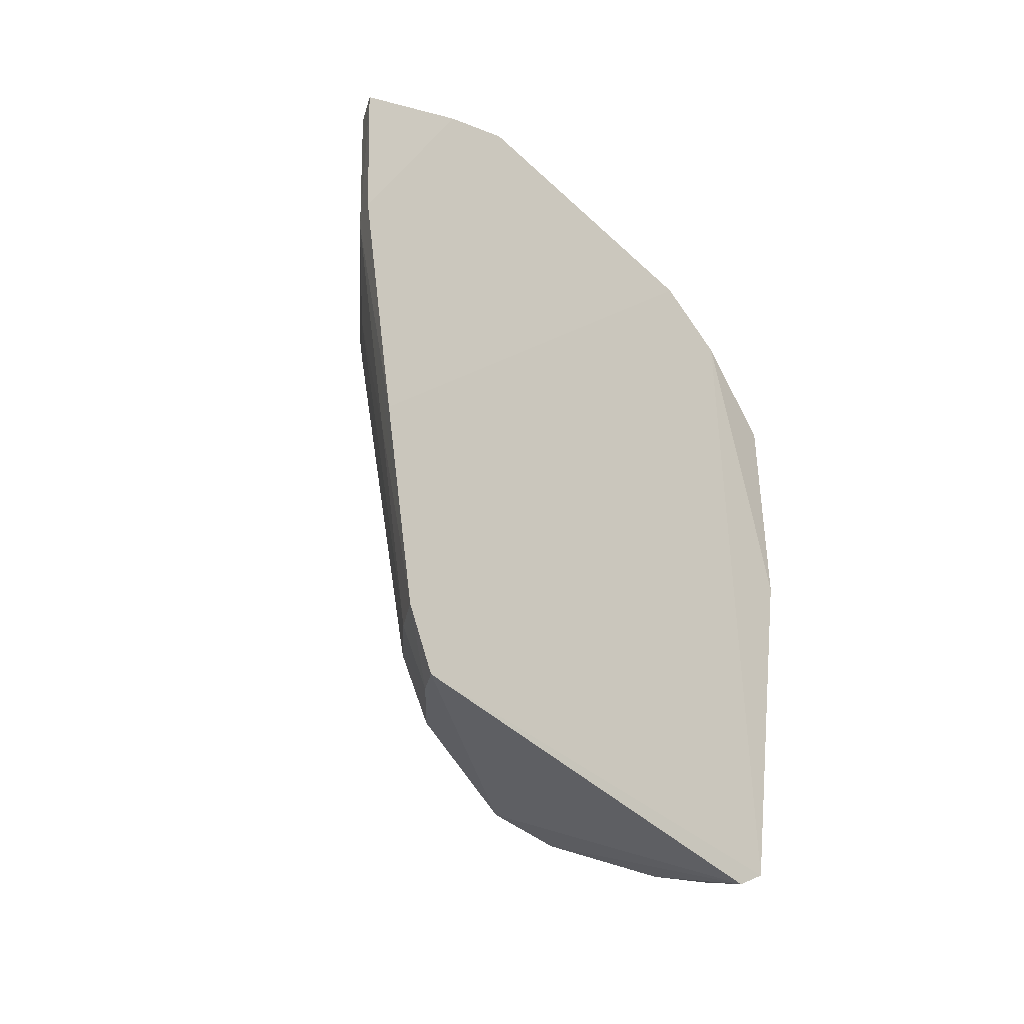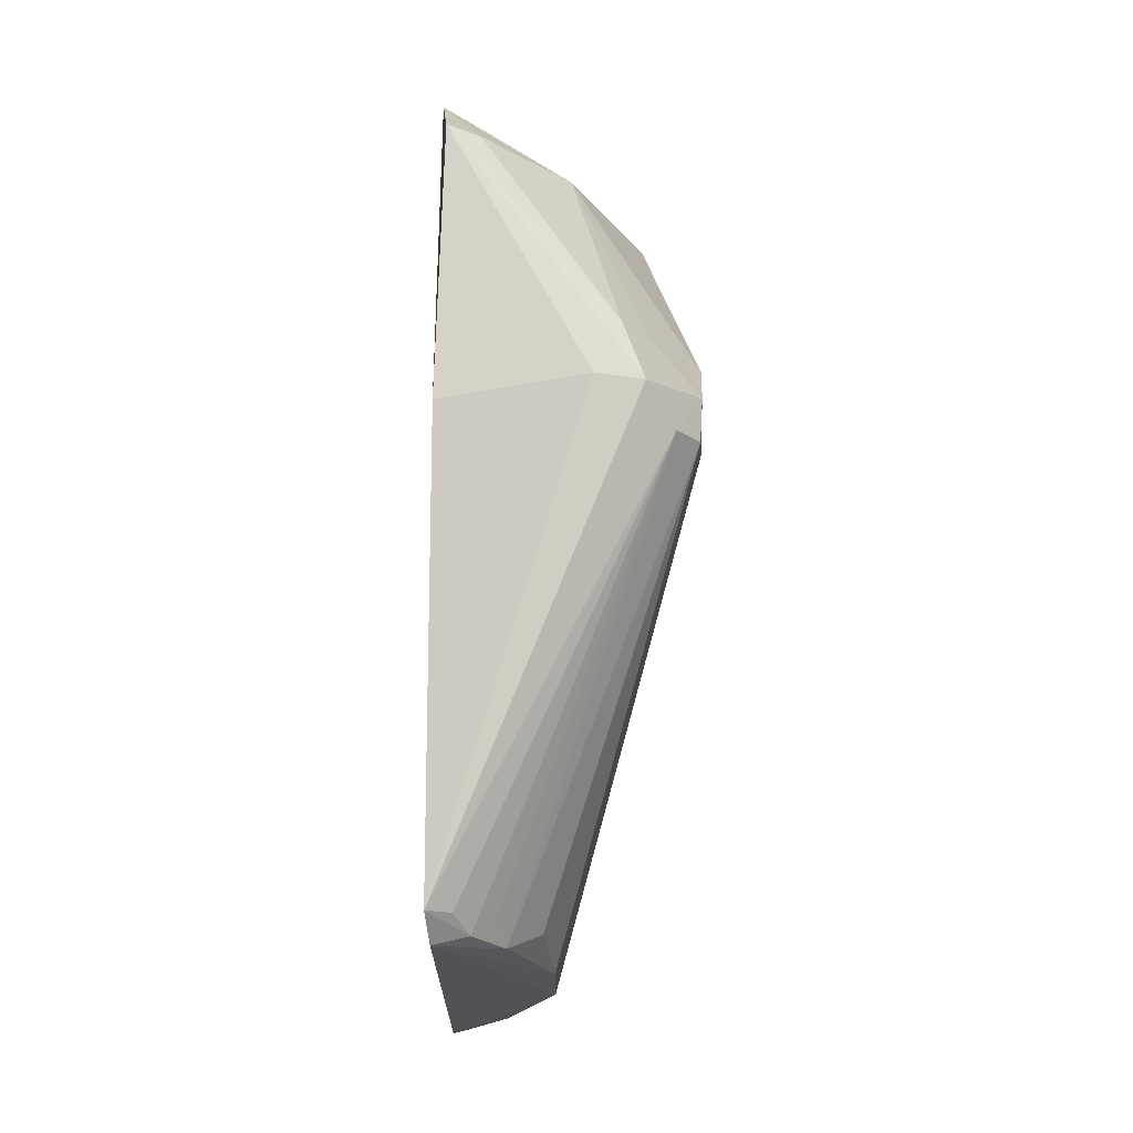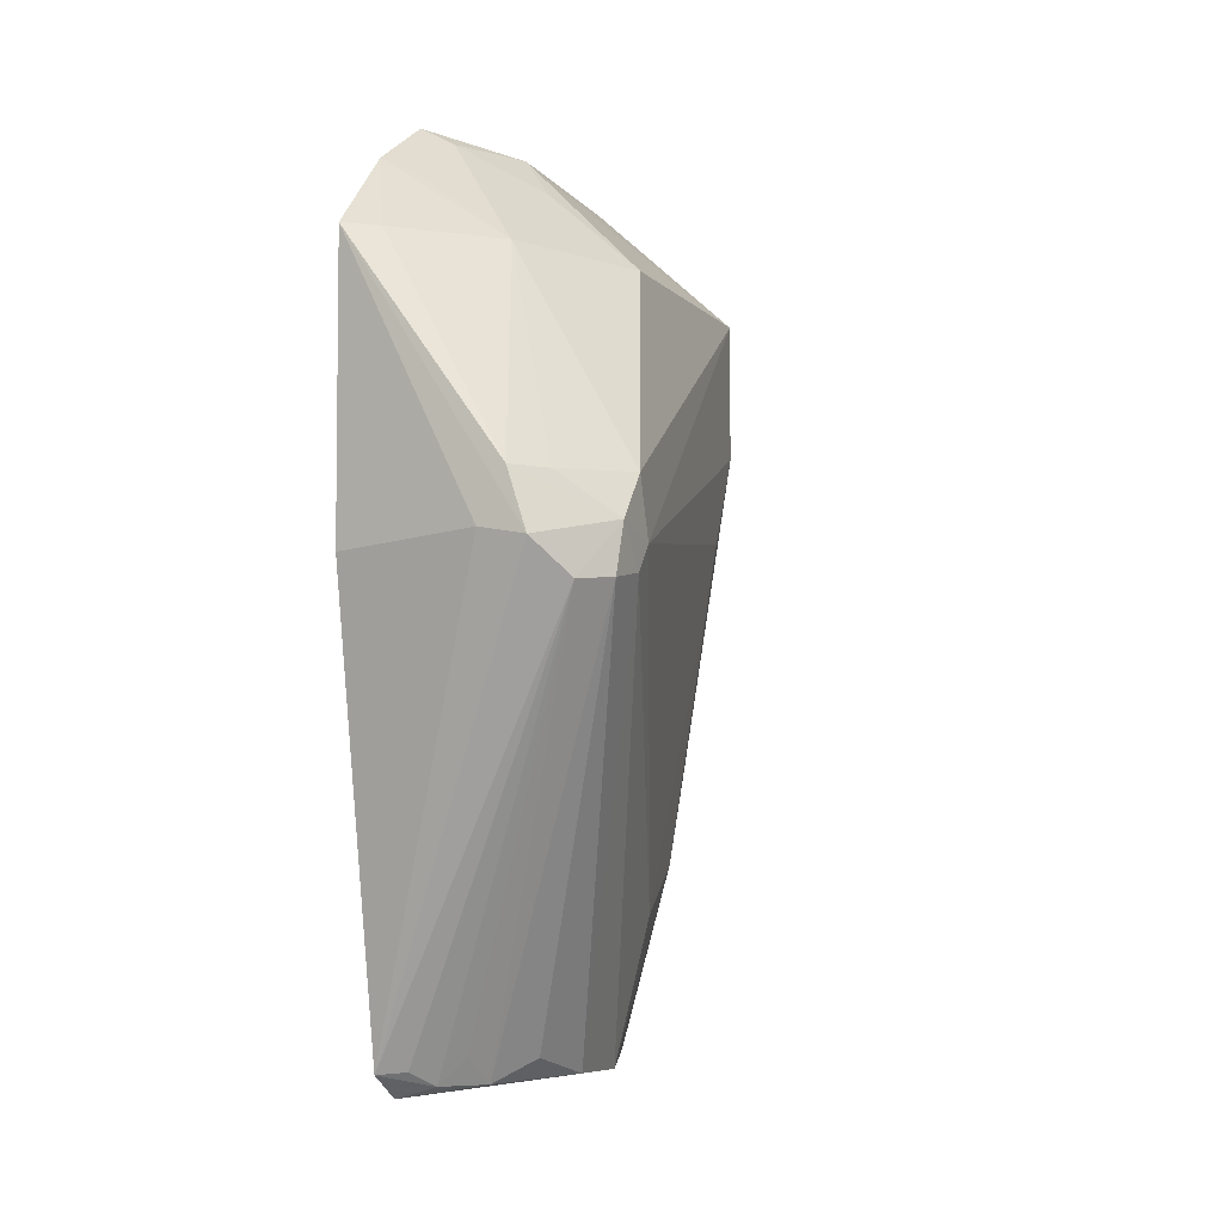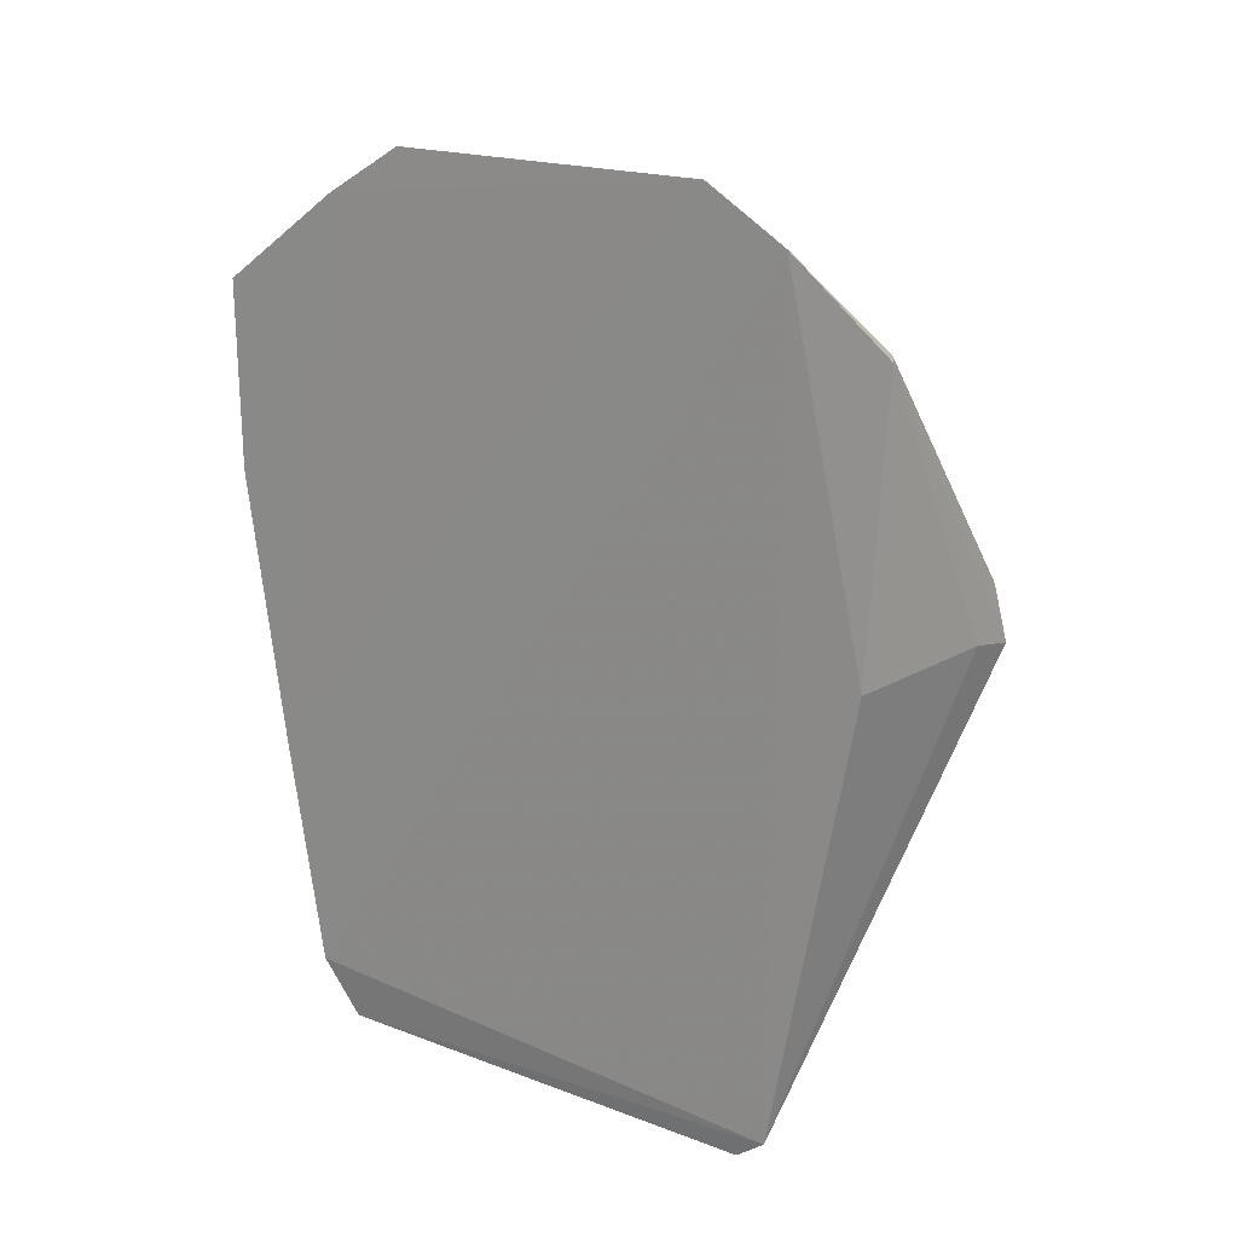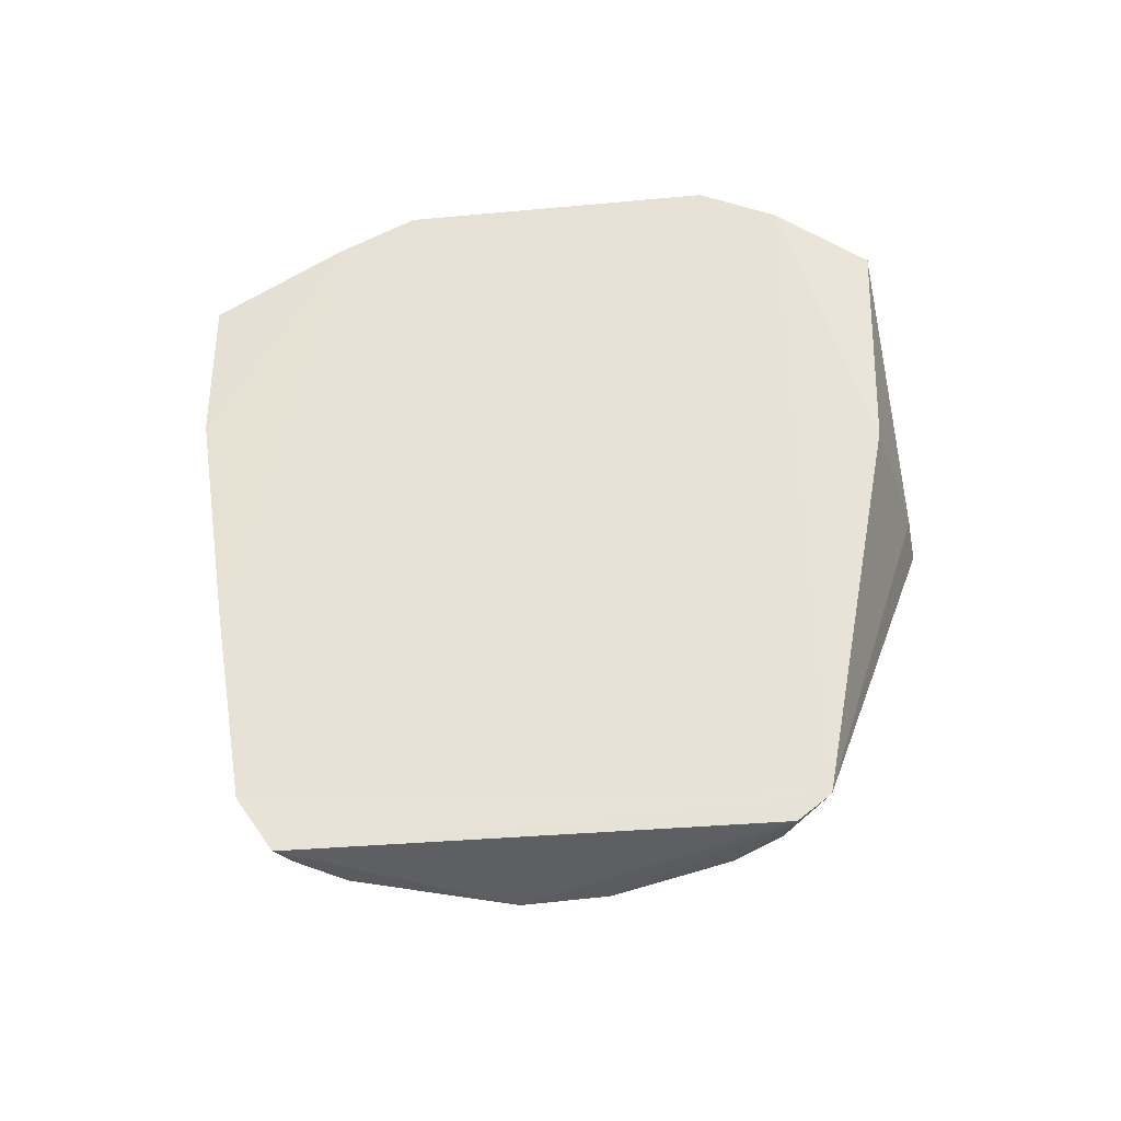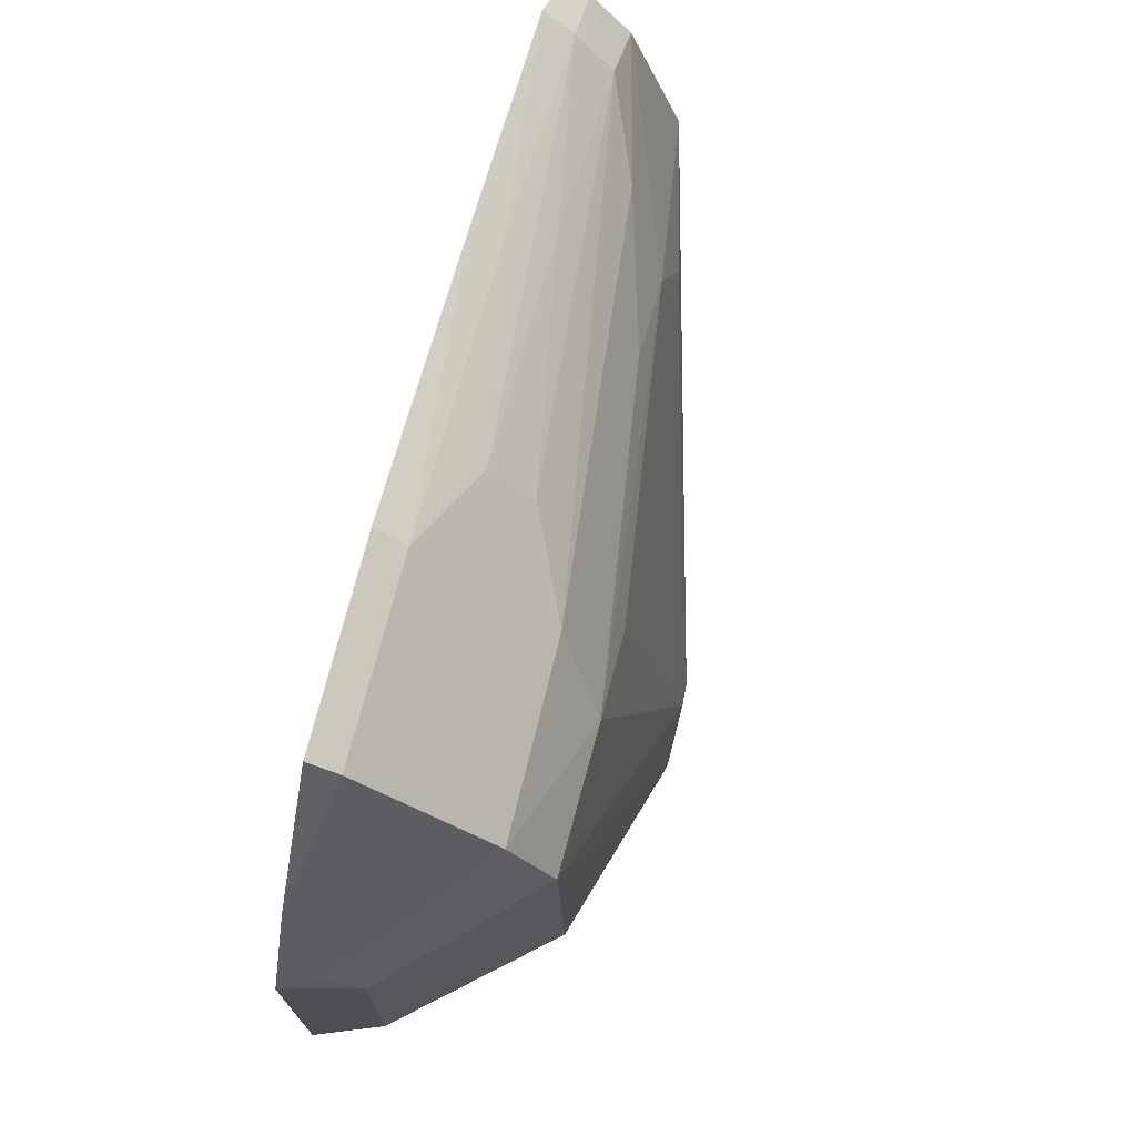
<metadata>
{"format":"obj","ext":"obj","renderer":"f3d","projection":"perspective","resolution":1024,"background":"white","views":[{"elev":-42.7,"azim":-138.3,"up":"+Z"},{"elev":-22.0,"azim":-0.5,"up":"+Z"},{"elev":-5.2,"azim":20.7,"up":"+Z"},{"elev":17.6,"azim":-54.5,"up":"+Z"},{"elev":-43.4,"azim":-83.9,"up":"+Z"},{"elev":72.5,"azim":15.0,"up":"+Y"}]}
</metadata>
<code>
v -0.05483 0.05357 0.07833
v -0.03354 0.01709 0.04771
v -0.0417 0.05996 0.06608
v -0.05467 0.06094 0.001589
v -0.05514 0.01069 0.04201
v -0.04265 0.04934 0.01848
v -0.05459 0.07214 0.06622
v -0.03772 0.02866 0.06561
v -0.05525 0.06413 0.006475
v -0.0549 0.02089 0.001119
v -0.03814 0.05298 0.05407
v -0.05482 0.0607 0.07422
v -0.04925 0.04954 0.07623
v -0.05451 0.009399 0.06645
v -0.05524 0.01767 0.07362
v -0.04936 0.0662 0.04234
v -0.04954 0.05911 0.00724
v -0.03855 0.007568 0.04228
v -0.04537 0.03577 0.002
v -0.05526 0.01812 0.003171
v -0.03355 0.01888 0.04263
v -0.03816 0.05308 0.06593
v -0.05218 0.05299 0.07699
v -0.05217 0.07062 0.06614
v -0.05489 0.07154 0.0499
v -0.04419 0.0178 0.0662
v -0.05517 0.02478 0.07793
v -0.04202 0.05963 0.05026
v -0.0527 0.06229 0.006759
v -0.04259 0.007918 0.04302
v -0.0453 0.04294 0.0017
v -0.03404 0.01334 0.03964
v -0.03836 0.04957 0.04616
v -0.04903 0.03222 0.07655
v -0.05237 0.07005 0.05018
v -0.05173 0.01103 0.06634
v -0.04032 0.007898 0.04741
v -0.05514 0.06762 0.02615
v -0.05242 0.02533 0.07647
v -0.04595 0.06274 0.04239
v -0.04618 0.05618 0.01461
v -0.05281 0.05965 0.001844
v -0.04207 0.04265 0.01445
v -0.03609 0.01046 0.03931
v -0.03372 0.01724 0.0403
v -0.03374 0.01421 0.04391
v -0.04915 0.02588 0.001947
v -0.0528 0.06606 0.02644
v -0.03797 0.01073 0.04734
v -0.05272 0.01862 0.07252
v -0.04578 0.02907 0.07268
v -0.04974 0.06264 0.02257
v -0.04251 0.05275 0.02642
v -0.04947 0.056 0.002125
v -0.05186 0.02195 0.002059
v -0.04636 0.02914 0.003786
v -0.0497 0.02287 0.004356
v -0.05316 0.01961 0.003329
f 15 5 14
f 20 9 4
f 20 4 10
f 20 15 9
f 20 5 15
f 22 8 2
f 22 21 11
f 22 2 21
f 22 11 3
f 22 3 13
f 23 12 1
f 23 3 12
f 23 13 3
f 23 1 13
f 24 12 3
f 24 7 12
f 25 12 7
f 26 2 8
f 27 1 12
f 28 3 11
f 28 24 3
f 30 18 14
f 30 14 5
f 30 20 18
f 30 5 20
f 31 19 10
f 31 10 4
f 33 6 11
f 33 11 21
f 34 22 13
f 34 8 22
f 34 13 1
f 34 1 27
f 35 28 16
f 35 24 28
f 35 25 7
f 35 7 24
f 36 26 15
f 36 15 14
f 37 26 36
f 37 36 14
f 37 14 18
f 38 27 12
f 38 12 25
f 38 9 15
f 38 15 27
f 38 35 9
f 38 25 35
f 39 27 15
f 39 34 27
f 40 28 17
f 40 16 28
f 41 17 28
f 42 29 17
f 42 4 9
f 42 9 29
f 43 31 6
f 43 33 21
f 43 6 33
f 44 18 20
f 45 43 21
f 45 31 43
f 45 32 19
f 45 19 31
f 46 44 32
f 46 18 44
f 46 37 18
f 46 32 45
f 46 45 21
f 46 21 2
f 47 10 19
f 47 32 44
f 48 29 9
f 48 9 35
f 48 35 16
f 48 16 29
f 49 2 26
f 49 26 37
f 49 46 2
f 49 37 46
f 50 39 15
f 50 15 26
f 50 26 39
f 51 39 26
f 51 26 8
f 51 8 34
f 51 34 39
f 52 29 16
f 52 16 40
f 52 40 17
f 52 17 29
f 53 41 28
f 53 28 11
f 53 11 6
f 53 6 41
f 54 17 41
f 54 42 17
f 54 31 4
f 54 4 42
f 54 41 6
f 54 6 31
f 55 20 10
f 55 10 47
f 56 47 19
f 56 19 32
f 56 32 47
f 57 55 47
f 57 47 44
f 57 44 55
f 58 55 44
f 58 44 20
f 58 20 55

</code>
